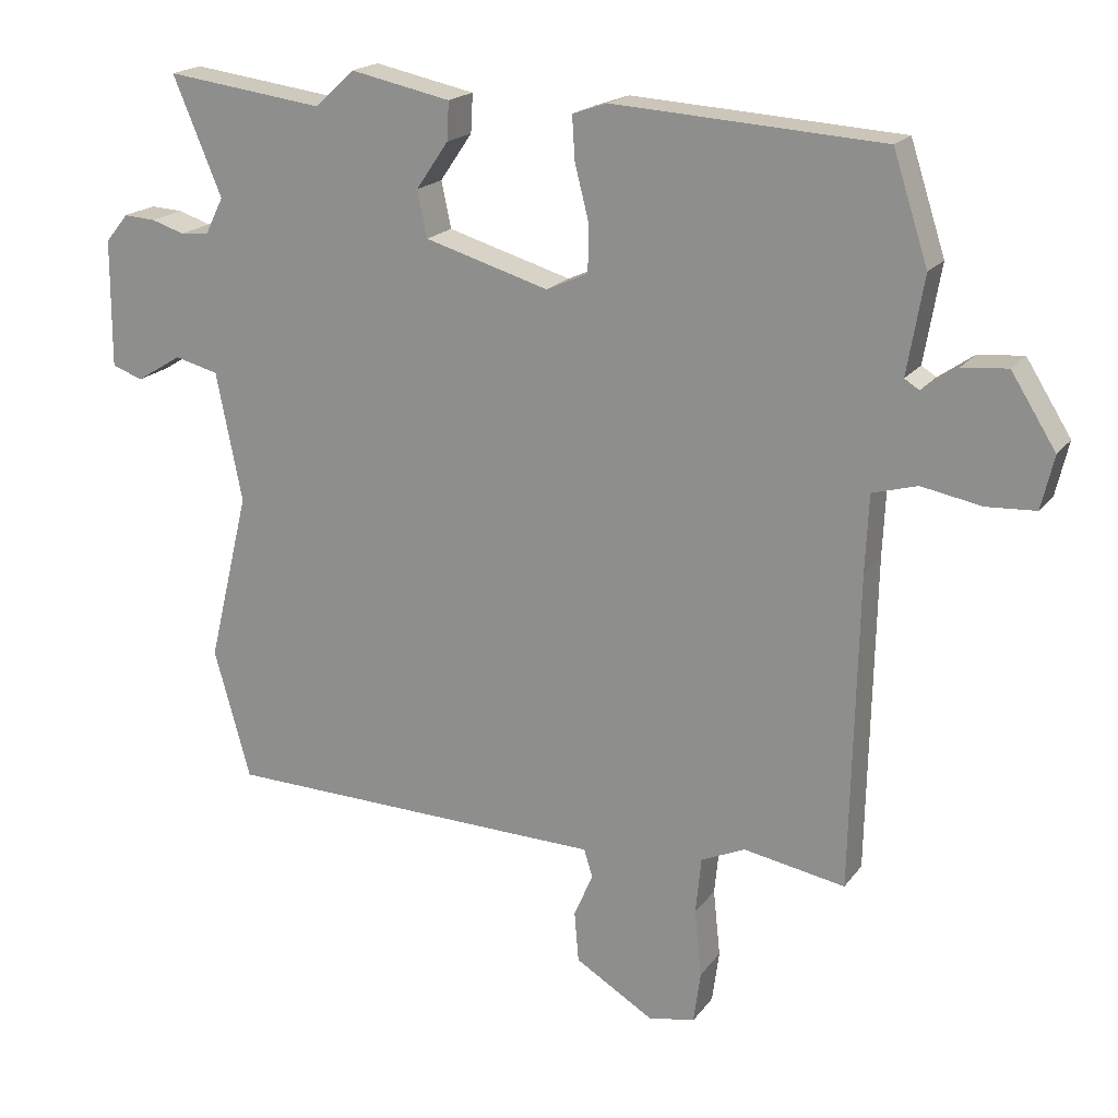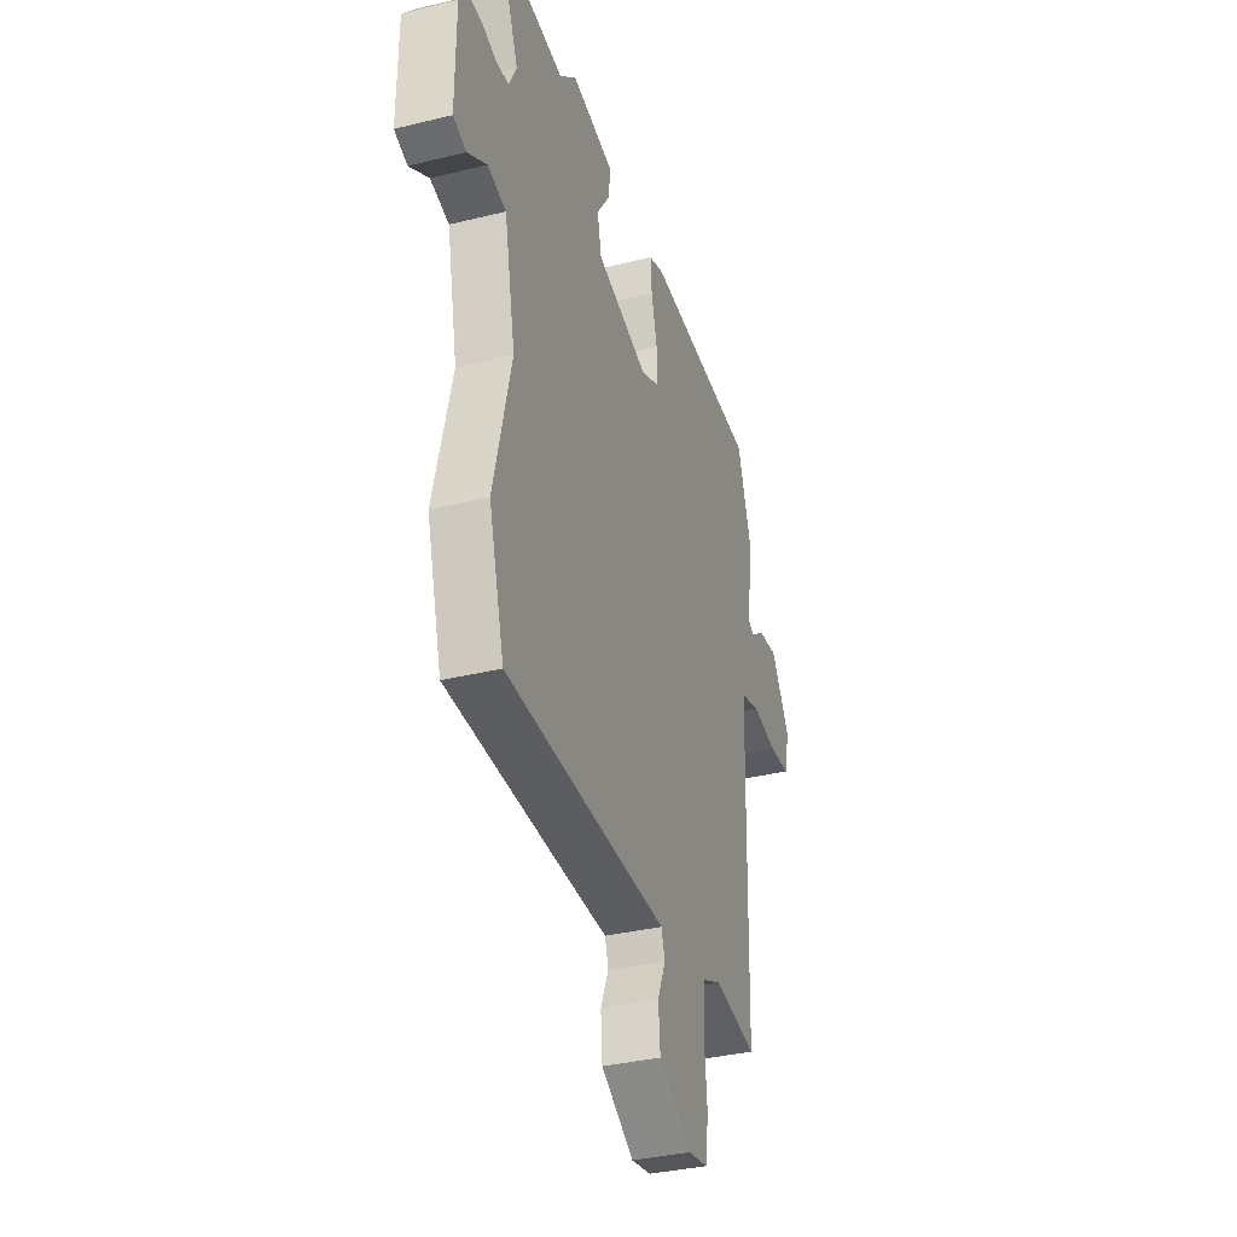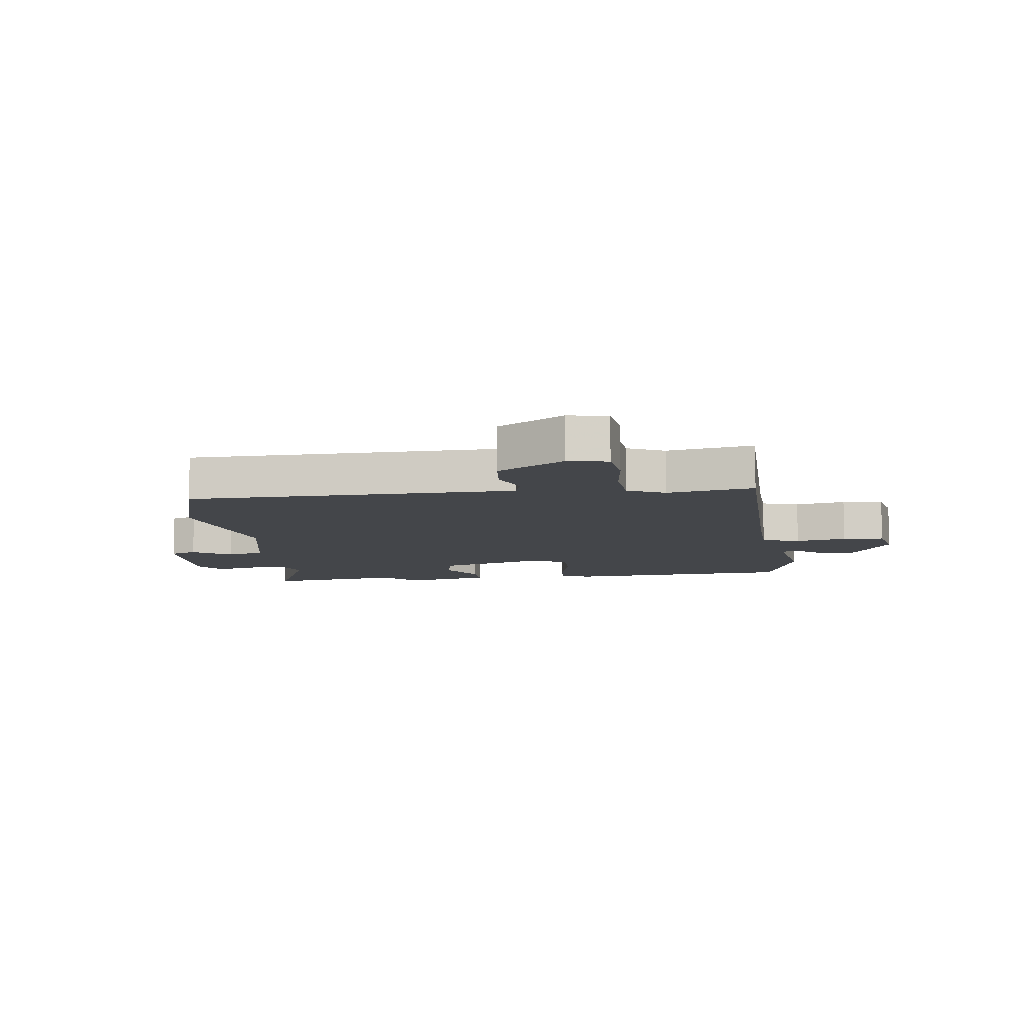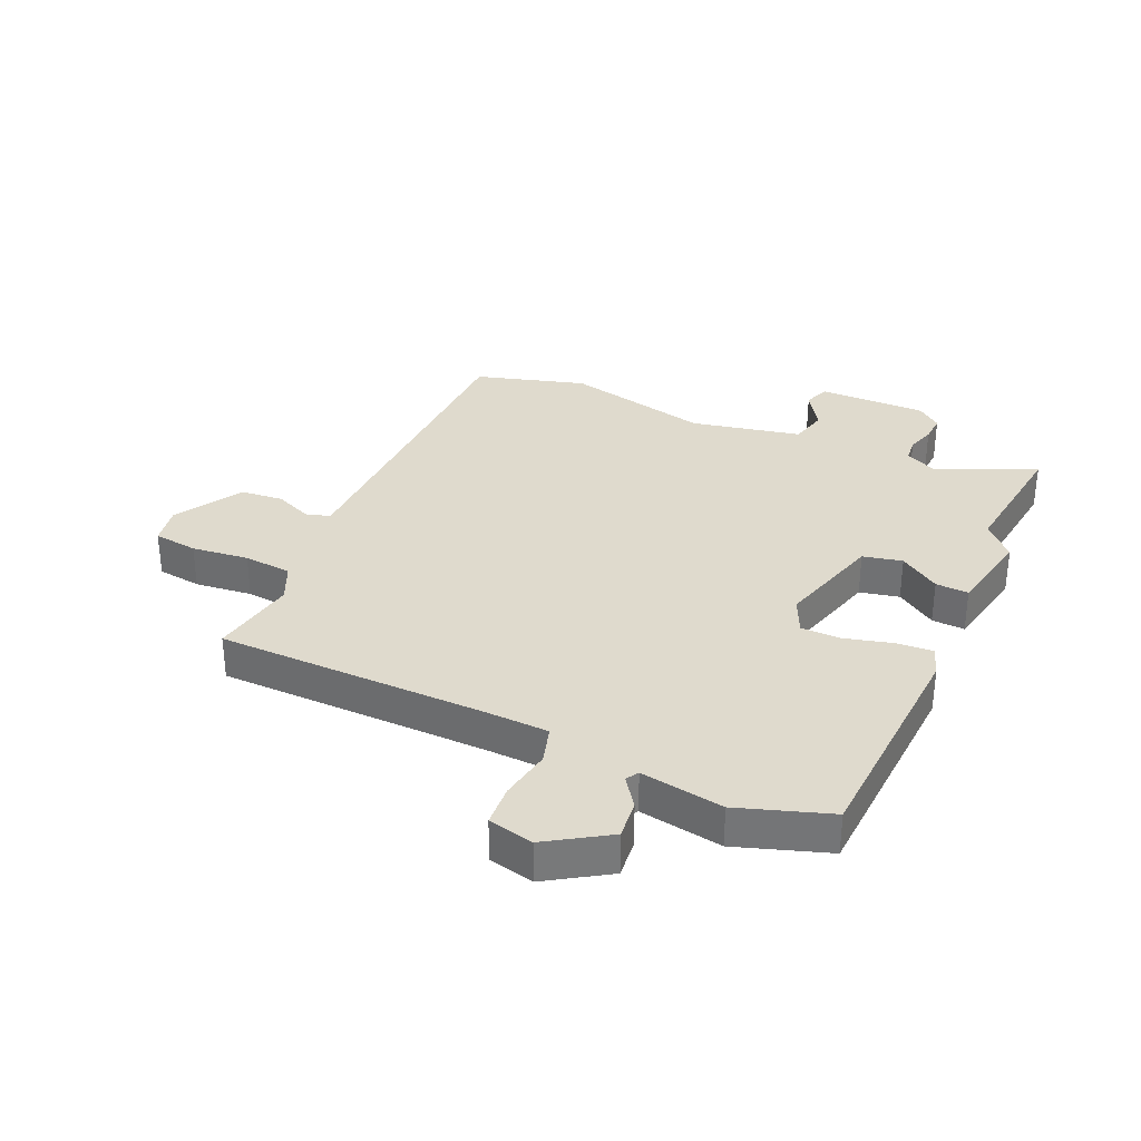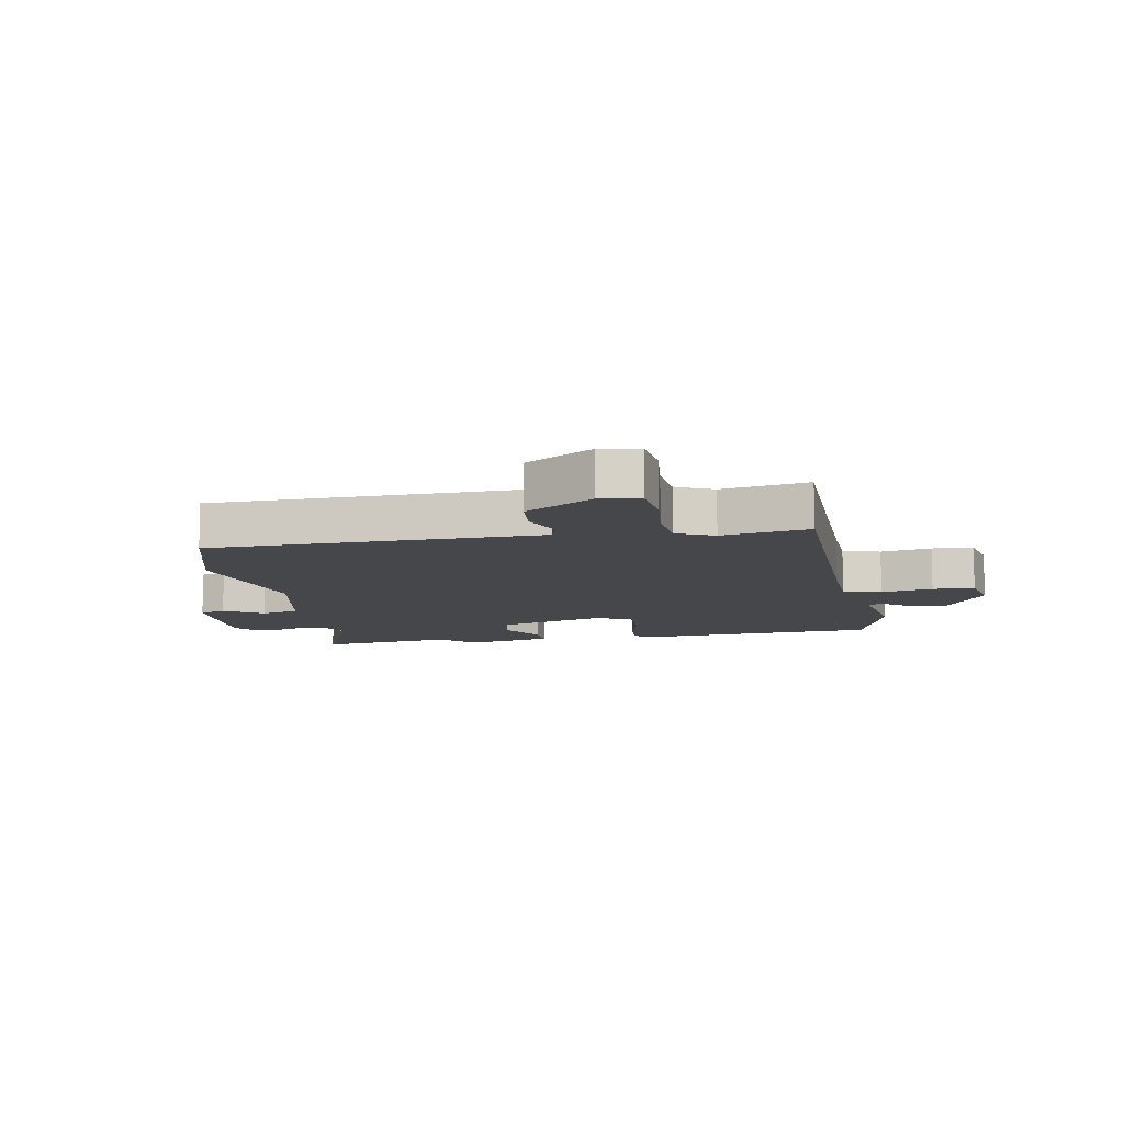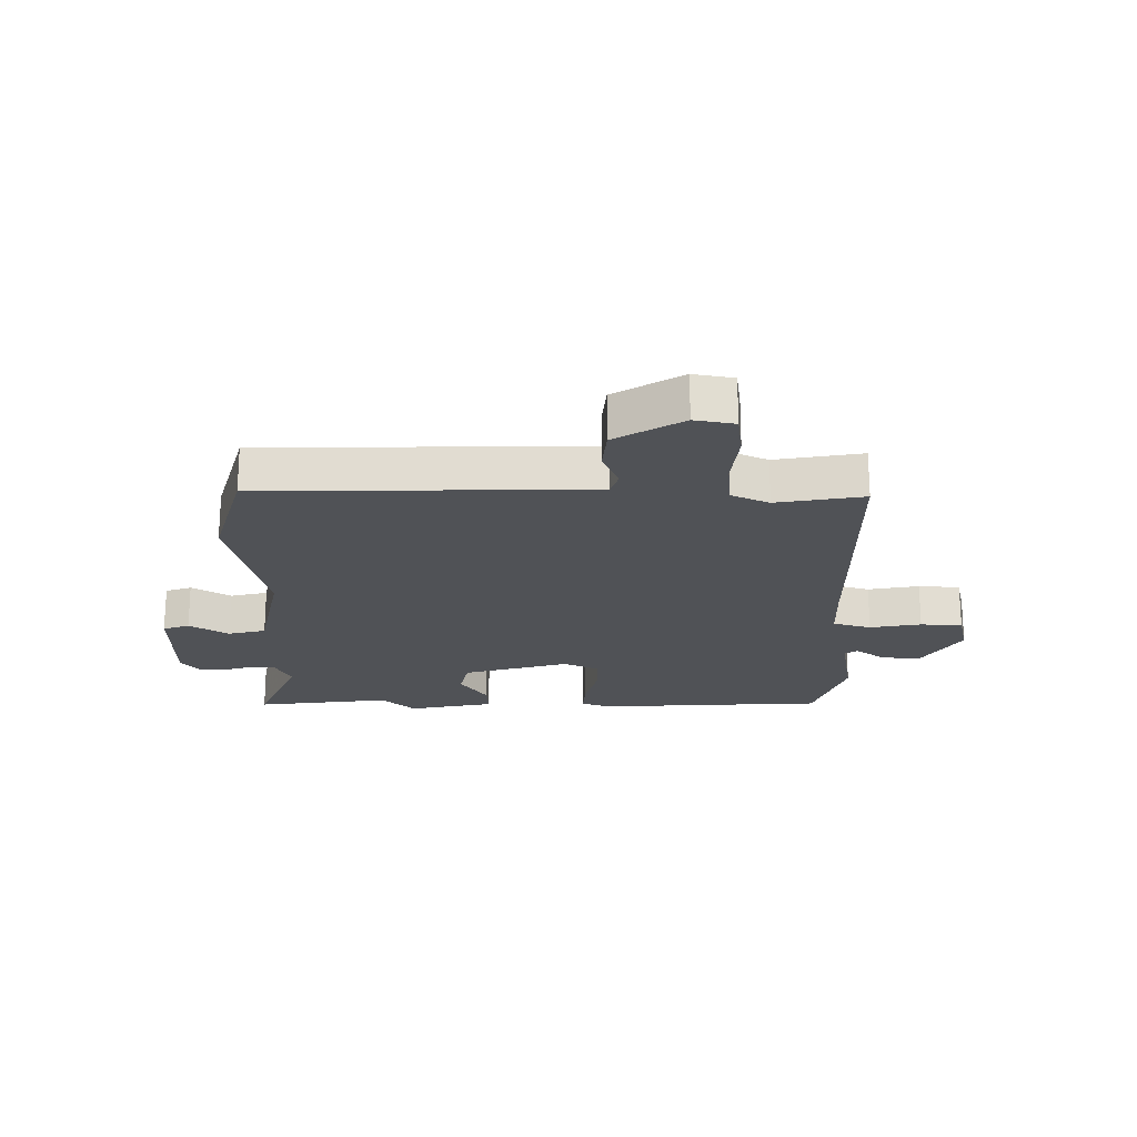
<metadata>
{"format":"obj","ext":"obj","renderer":"f3d","projection":"perspective","resolution":1024,"background":"white","views":[{"elev":18.9,"azim":-154.9,"up":"+Z"},{"elev":-35.1,"azim":108.1,"up":"+Z"},{"elev":-9.5,"azim":-173.2,"up":"+Y"},{"elev":32.8,"azim":-66.4,"up":"+Y"},{"elev":-10.3,"azim":-170.2,"up":"+Y"},{"elev":-21.1,"azim":179.3,"up":"+Y"}]}
</metadata>
<code>
v 0.544 0.07 -0.341
v 0.492 0.07 -0.527
v 0.066 0.07 -0.538
v -0.057 0.07 -0.541
v -0.069 0.07 -0.581
v -0.042 0.07 -0.644
v -0.048 0.07 -0.716
v -0.16 0.07 -0.784
v -0.227 0.07 -0.772
v -0.237 0.07 -0.698
v -0.227 0.07 -0.602
v -0.235 0.07 -0.521
v -0.298 0.07 -0.493
v -0.443 0.07 -0.519
v -0.453 0.07 -0.068
v -0.458 0.07 0.04
v -0.522 0.07 0.058
v -0.608 0.07 0.042
v -0.678 0.07 0.046
v -0.696 0.07 0.122
v -0.632 0.07 0.224
v -0.567 0.07 0.218
v -0.517 0.07 0.183
v -0.496 0.07 0.196
v -0.52 0.07 0.335
v -0.47 0.07 0.489
v -0.086 0.07 0.513
v -0.036 0.07 0.496
v -0.04 0.07 0.434
v -0.06 0.07 0.355
v -0.059 0.07 0.288
v 0.001 0.07 0.261
v 0.178 0.07 0.313
v 0.192 0.07 0.379
v 0.146 0.07 0.446
v 0.143 0.07 0.501
v 0.287 0.07 0.531
v 0.343 0.07 0.479
v 0.57 0.07 0.509
v 0.5 0.07 0.341
v 0.526 0.07 0.289
v 0.567 0.07 0.285
v 0.614 0.07 0.3
v 0.66 0.07 0.303
v 0.693 0.07 0.263
v 0.694 0.07 0.08
v 0.65 0.07 0.064
v 0.585 0.07 0.104
v 0.522 0.07 0.088
v 0.485 0.07 -0.097
v 0.544 0 -0.341
v 0.492 0 -0.527
v 0.066 0 -0.538
v -0.057 0 -0.541
v -0.069 0 -0.581
v -0.042 0 -0.644
v -0.048 0 -0.716
v -0.16 0 -0.784
v -0.227 0 -0.772
v -0.237 0 -0.698
v -0.227 0 -0.602
v -0.235 0 -0.521
v -0.298 0 -0.493
v -0.443 0 -0.519
v -0.453 0 -0.068
v -0.458 0 0.04
v -0.522 0 0.058
v -0.608 0 0.042
v -0.678 0 0.046
v -0.696 0 0.122
v -0.632 0 0.224
v -0.567 0 0.218
v -0.517 0 0.183
v -0.496 0 0.196
v -0.52 0 0.335
v -0.47 0 0.489
v -0.086 0 0.513
v -0.036 0 0.496
v -0.04 0 0.434
v -0.06 0 0.355
v -0.059 0 0.288
v 0.001 0 0.261
v 0.178 0 0.313
v 0.192 0 0.379
v 0.146 0 0.446
v 0.143 0 0.501
v 0.287 0 0.531
v 0.343 0 0.479
v 0.57 0 0.509
v 0.5 0 0.341
v 0.526 0 0.289
v 0.567 0 0.285
v 0.614 0 0.3
v 0.66 0 0.303
v 0.693 0 0.263
v 0.694 0 0.08
v 0.65 0 0.064
v 0.585 0 0.104
v 0.522 0 0.088
v 0.485 0 -0.097
f 46 47 48
f 45 46 48
f 44 45 48
f 43 44 48
f 42 43 48
f 41 42 48 49
f 40 41 49 50
f 38 39 40
f 36 37 38
f 35 36 38
f 34 35 38
f 38 40 50
f 34 38 50
f 33 34 50
f 28 29 30
f 27 28 30
f 26 27 30
f 25 26 30
f 24 25 30
f 23 24 30 31
f 21 22 23
f 20 21 23
f 19 20 23
f 18 19 23
f 17 18 23
f 23 31 32
f 17 23 32
f 16 17 32
f 13 14 15
f 2 3 4
f 1 2 4
f 50 1 4
f 33 50 4
f 32 33 4
f 16 32 4
f 15 16 4
f 13 15 4
f 12 13 4
f 9 10 11
f 8 9 11
f 7 8 11
f 6 7 11
f 5 6 11
f 4 5 11 12
f 98 97 96
f 98 96 95
f 98 95 94
f 98 94 93
f 98 93 92
f 99 98 92 91
f 100 99 91 90
f 90 89 88
f 88 87 86
f 88 86 85
f 88 85 84
f 100 90 88
f 100 88 84
f 100 84 83
f 80 79 78
f 80 78 77
f 80 77 76
f 80 76 75
f 80 75 74
f 81 80 74 73
f 73 72 71
f 73 71 70
f 73 70 69
f 73 69 68
f 73 68 67
f 82 81 73
f 82 73 67
f 82 67 66
f 65 64 63
f 54 53 52
f 54 52 51
f 54 51 100
f 54 100 83
f 54 83 82
f 54 82 66
f 54 66 65
f 54 65 63
f 54 63 62
f 61 60 59
f 61 59 58
f 61 58 57
f 61 57 56
f 61 56 55
f 62 61 55 54
f 1 51 52 2
f 2 52 53 3
f 3 53 54 4
f 4 54 55 5
f 5 55 56 6
f 6 56 57 7
f 7 57 58 8
f 8 58 59 9
f 9 59 60 10
f 10 60 61 11
f 11 61 62 12
f 12 62 63 13
f 13 63 64 14
f 14 64 65 15
f 15 65 66 16
f 16 66 67 17
f 17 67 68 18
f 18 68 69 19
f 19 69 70 20
f 20 70 71 21
f 21 71 72 22
f 22 72 73 23
f 23 73 74 24
f 24 74 75 25
f 25 75 76 26
f 26 76 77 27
f 27 77 78 28
f 28 78 79 29
f 29 79 80 30
f 30 80 81 31
f 31 81 82 32
f 32 82 83 33
f 33 83 84 34
f 34 84 85 35
f 35 85 86 36
f 36 86 87 37
f 37 87 88 38
f 38 88 89 39
f 39 89 90 40
f 40 90 91 41
f 41 91 92 42
f 42 92 93 43
f 43 93 94 44
f 44 94 95 45
f 45 95 96 46
f 46 96 97 47
f 47 97 98 48
f 48 98 99 49
f 49 99 100 50
f 50 100 51 1

</code>
